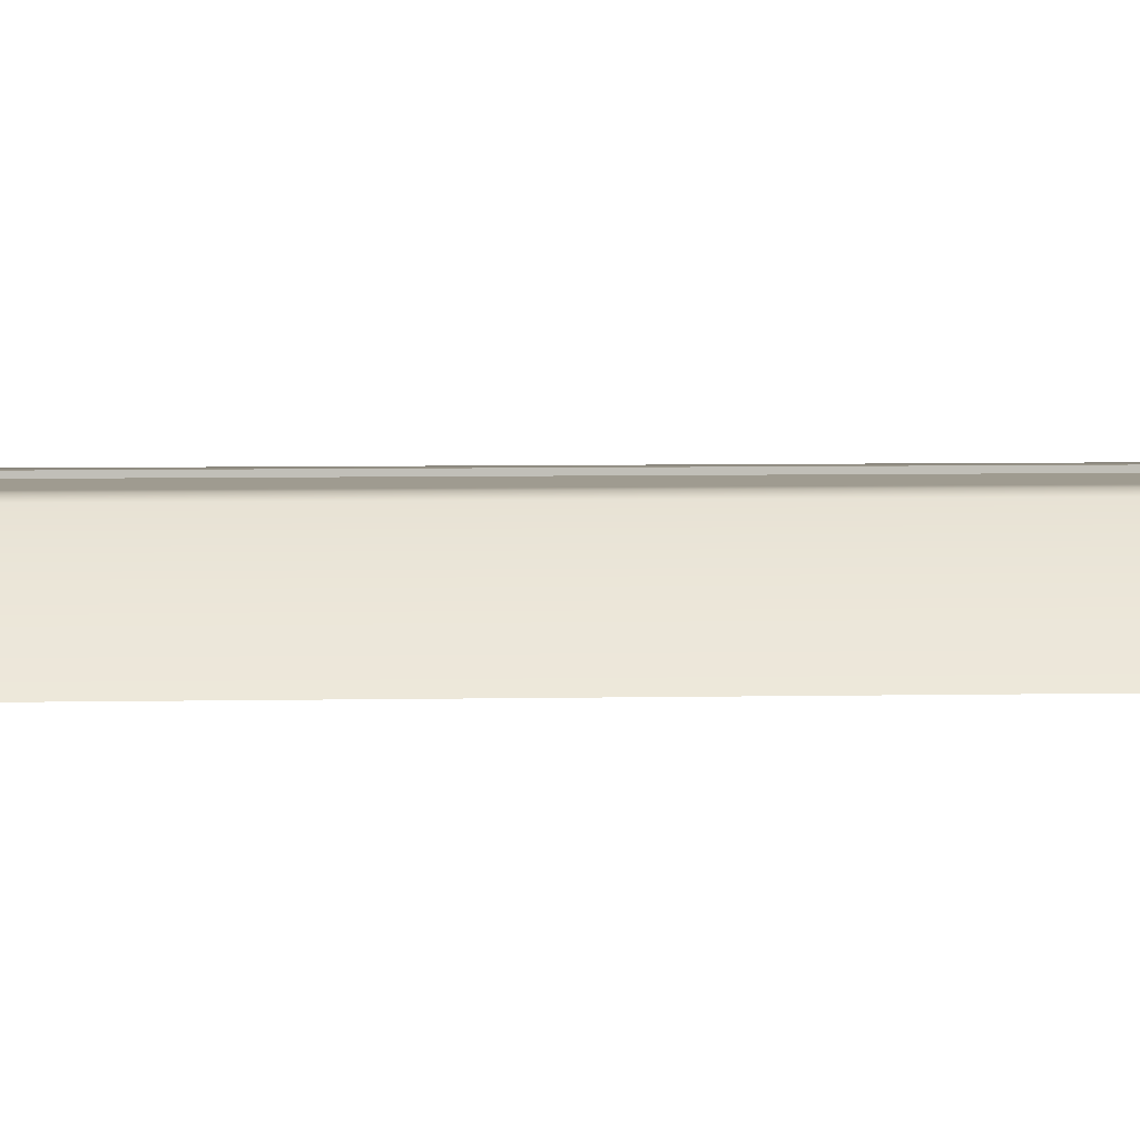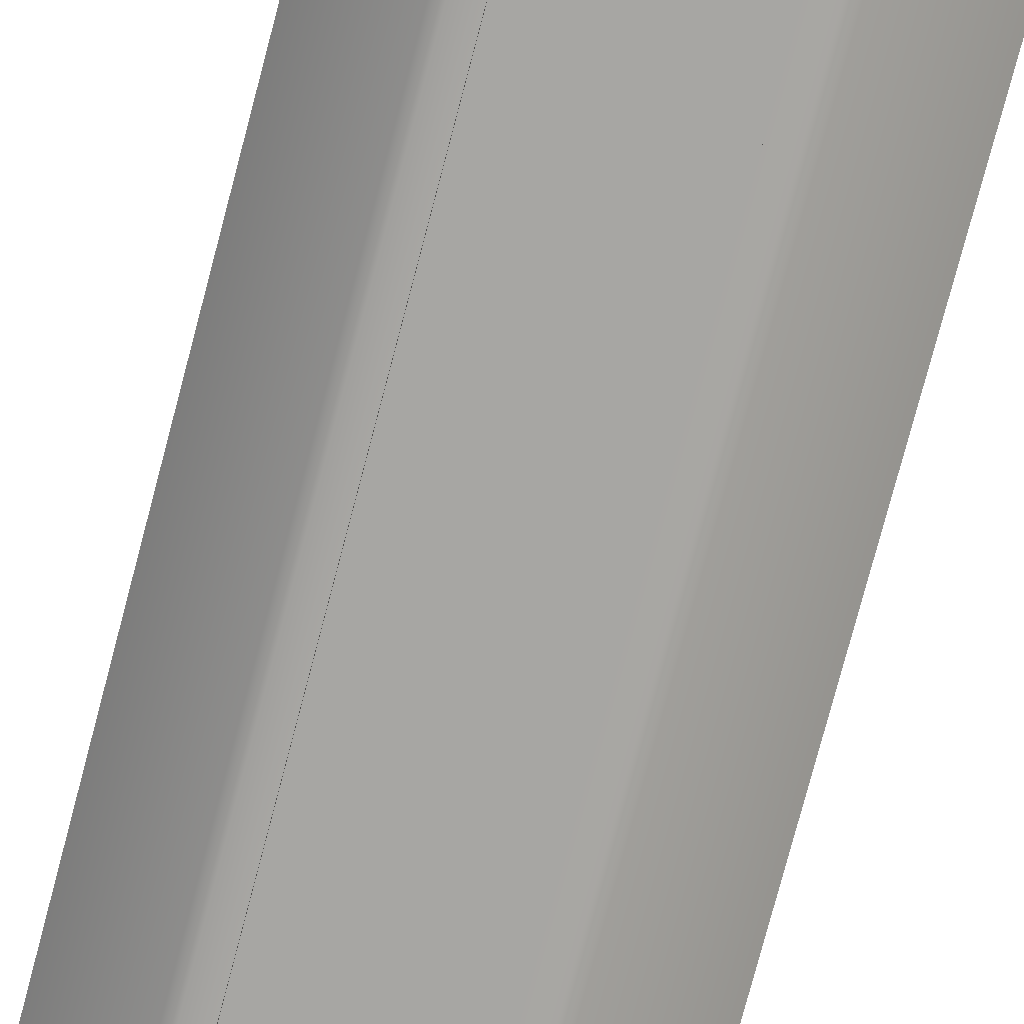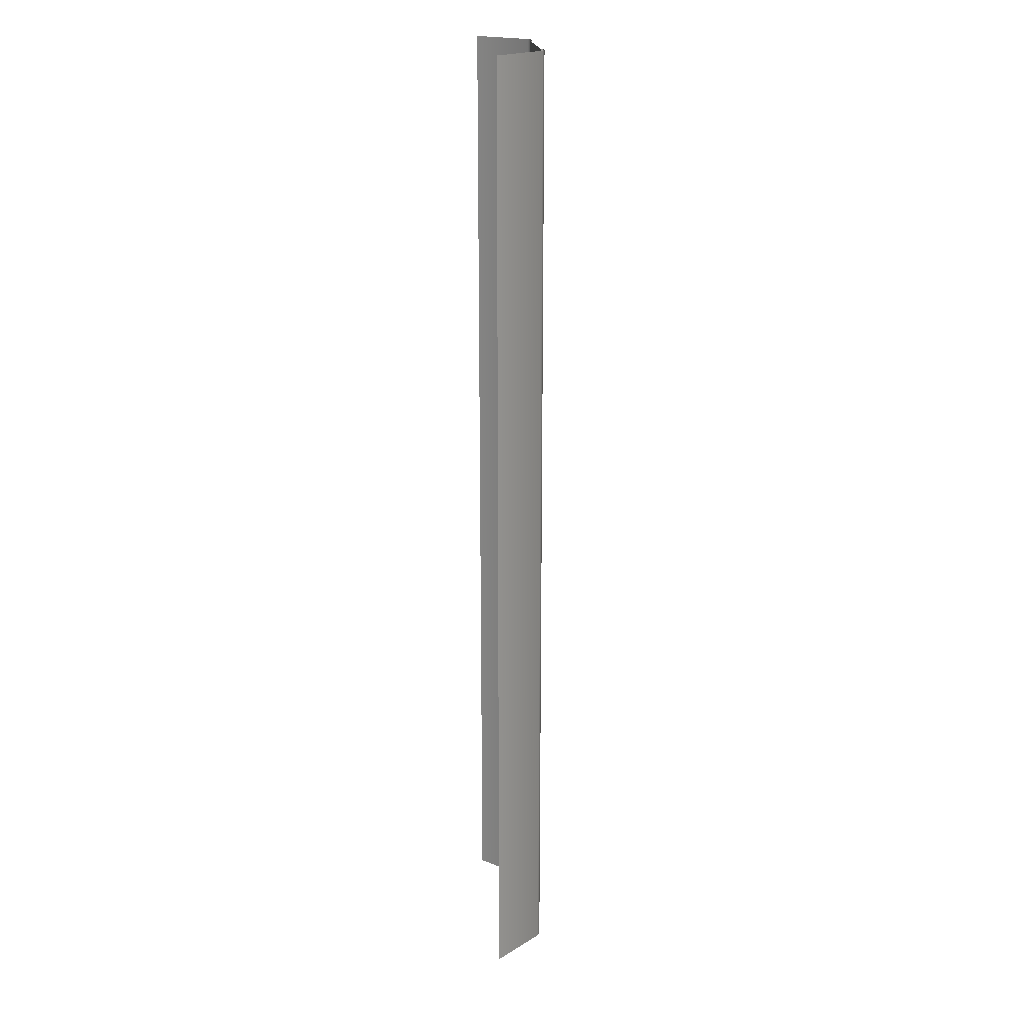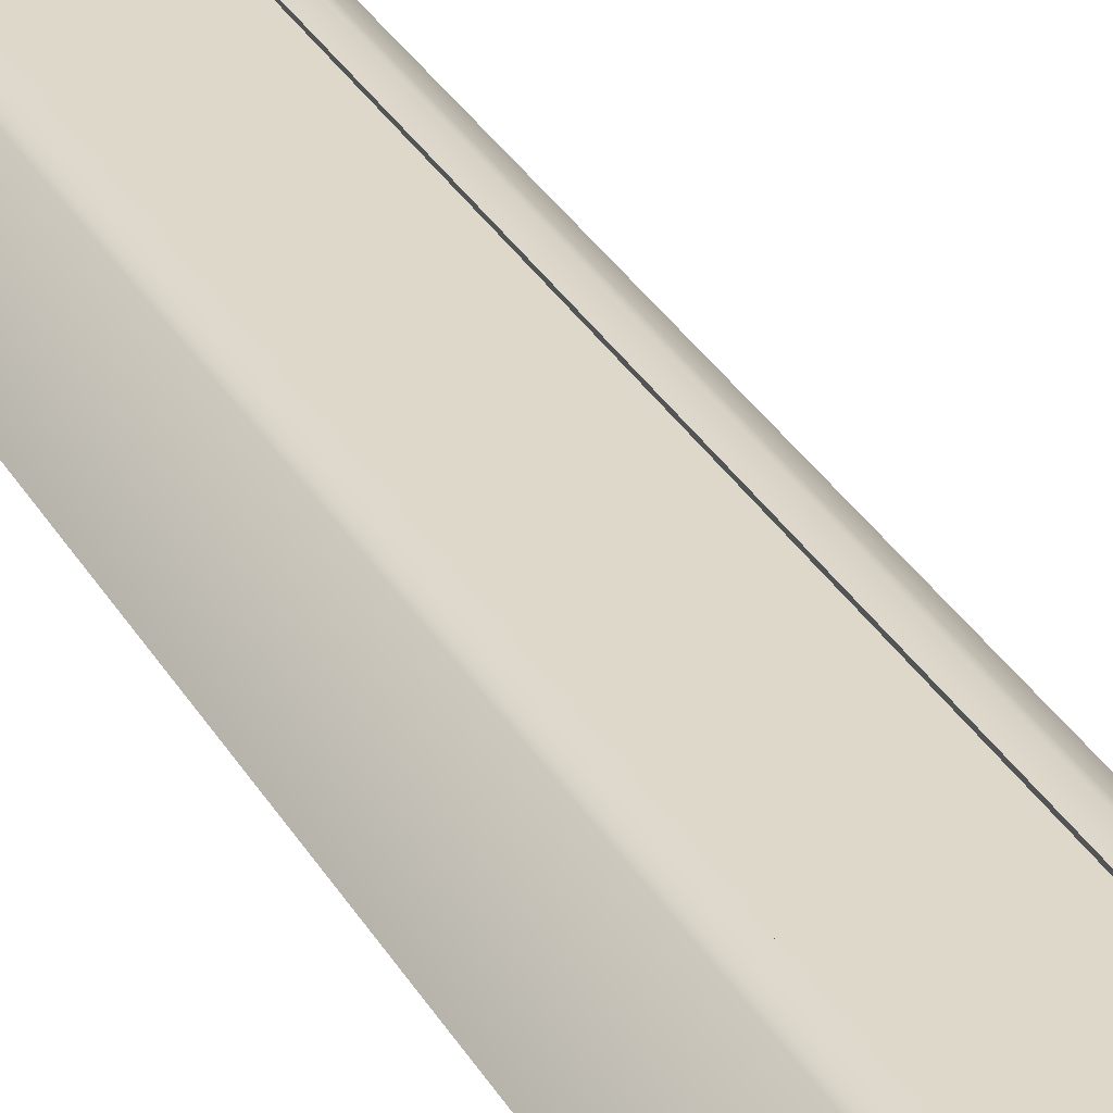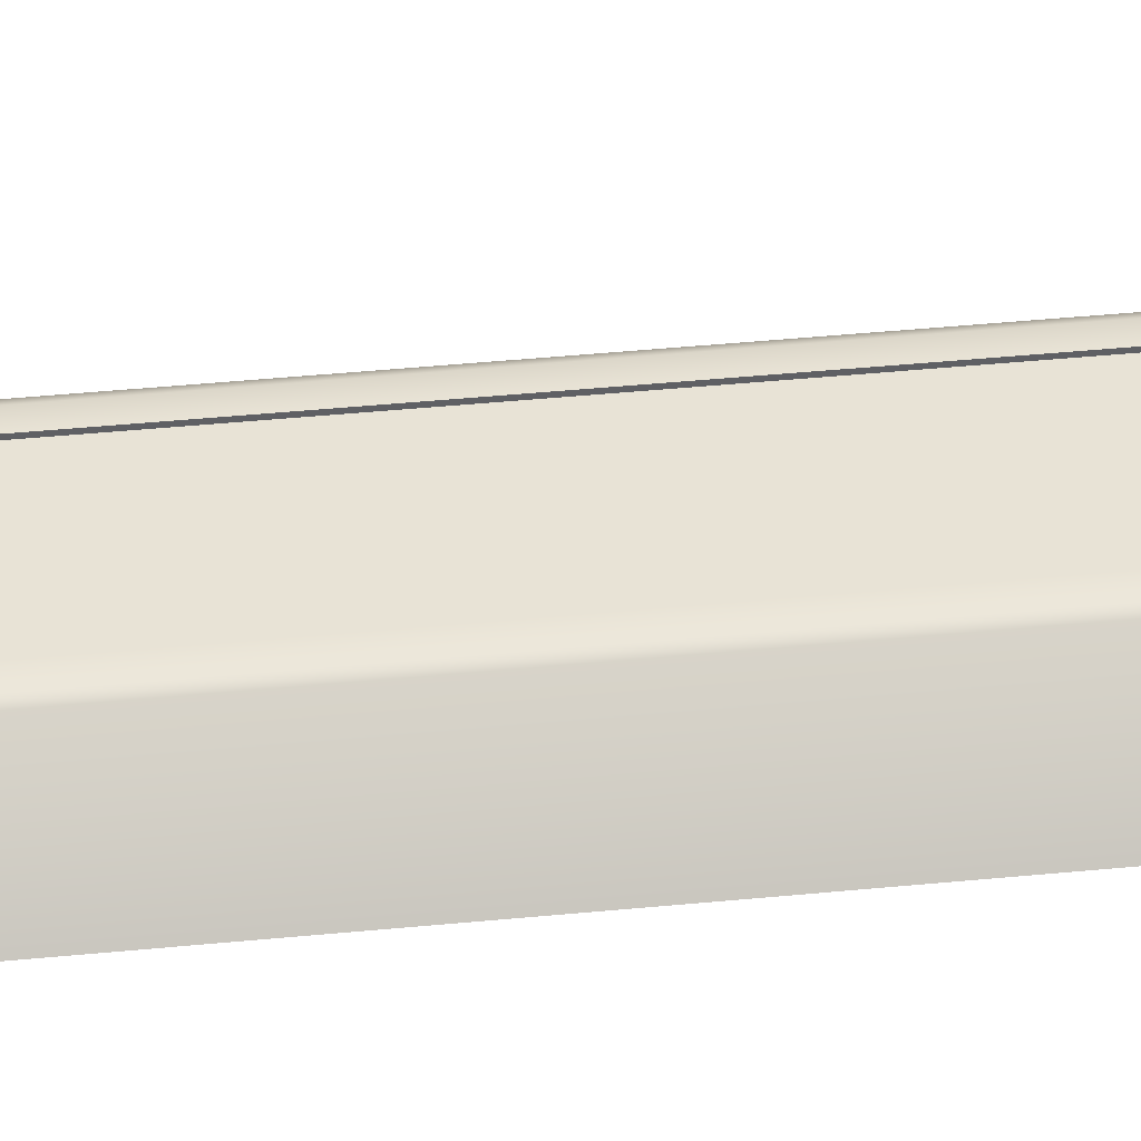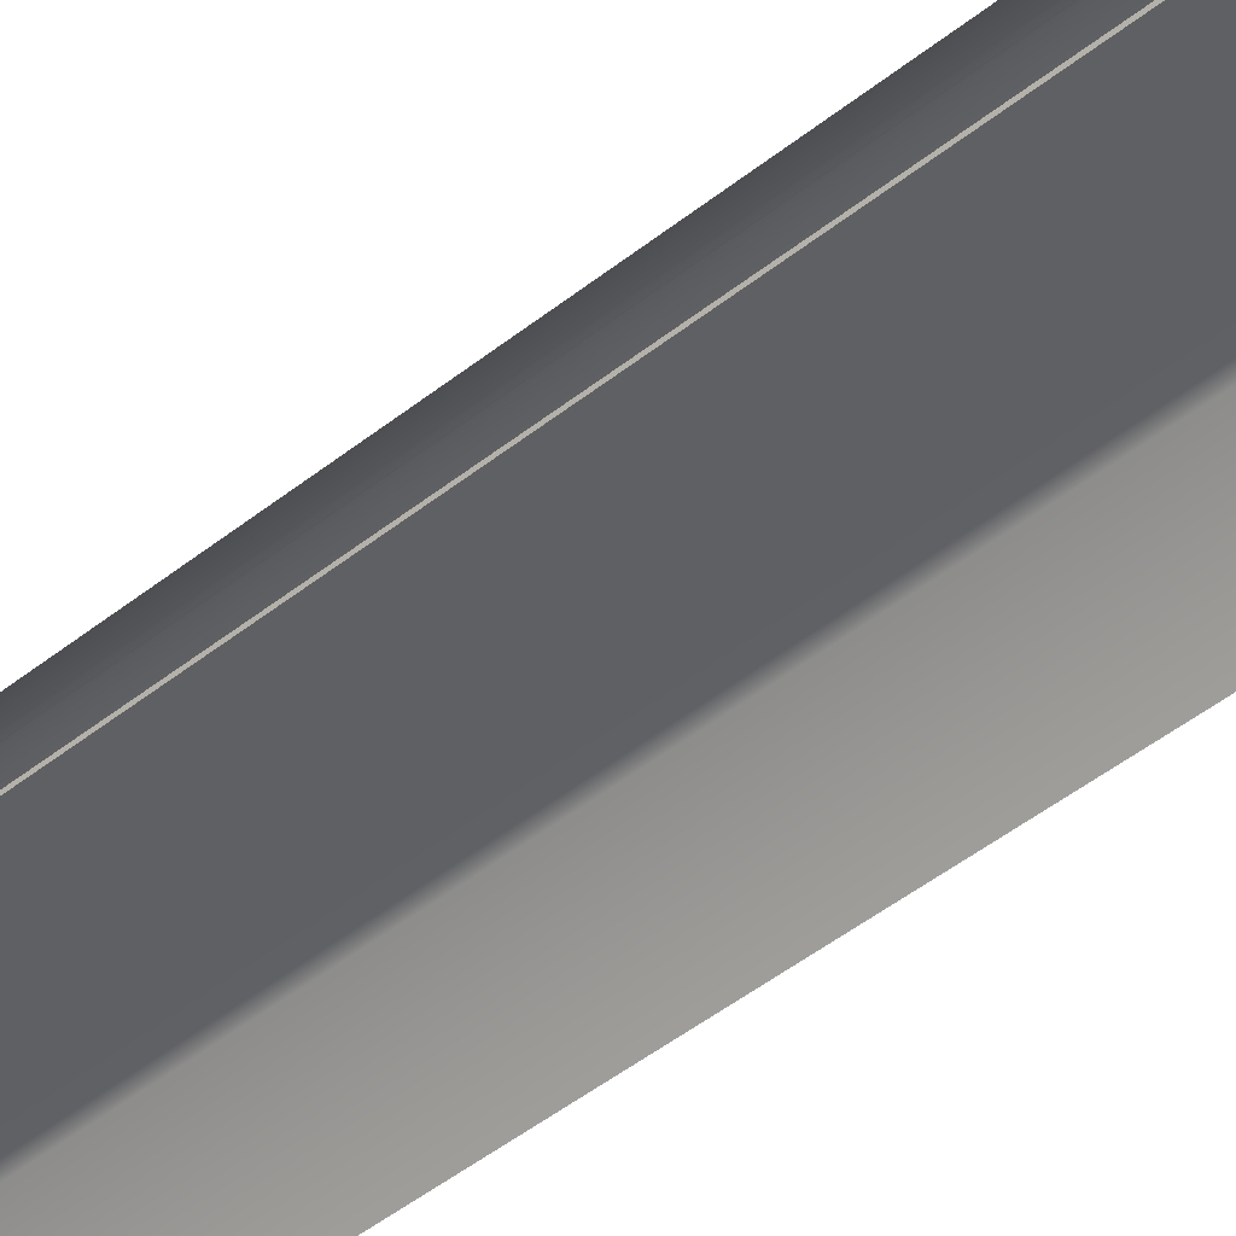
<metadata>
{"format":"obj","ext":"obj","renderer":"f3d","projection":"perspective","resolution":1024,"background":"white","views":[{"elev":4.1,"azim":84.9,"up":"+Y"},{"elev":-74.2,"azim":-14.6,"up":"+Y"},{"elev":19.6,"azim":84.1,"up":"+Z"},{"elev":31.6,"azim":-25.2,"up":"+Y"},{"elev":41.6,"azim":83.2,"up":"+Y"},{"elev":-43.2,"azim":134.0,"up":"+Y"}]}
</metadata>
<code>
v  3 0.15 -0
v  3.788 0.15 -0
v  3.788 0.15 -5.333
v  3 0.15 -5.333
v  -3.788 0.15 -0
v  -3 0.15 -0
v  -3 0.15 -5.333
v  -3.788 0.15 -5.333
v  0 0 -0
v  -3 0 -0
v  -3 0 5.333
v  0 0 5.333
v  3 0 -0
v  3 0 -5.333
v  7 -3.165 -0
v  4.142 0 -0
v  4.142 0 5.333
v  7 -3.165 5.333
v  -7 -3.165 -0
v  -4.142 0 -0
v  -4.142 0 -5.333
v  -7 -3.165 -5.333
v  -3 0.15 5.333
v  3.788 0.15 5.333
v  3 0 5.333
v  3 0.15 32
v  3.788 0.15 32
v  3.788 0.15 26.67
v  3 0.15 26.67
v  3.788 0.15 21.33
v  3 0.15 21.33
v  3.788 0.15 16
v  3 0.15 16
v  3.788 0.15 10.67
v  3 0.15 10.67
v  3 0.15 5.333
v  3.788 0.15 -32
v  3 0.15 -32
v  3 0.15 -26.67
v  3.788 0.15 -26.67
v  3 0.15 -21.33
v  3.788 0.15 -21.33
v  3 0.15 -16
v  3.788 0.15 -16
v  3 0.15 -10.67
v  3.788 0.15 -10.67
v  -3.788 0.15 32
v  -3 0.15 32
v  -3 0.15 26.67
v  -3.788 0.15 26.67
v  -3 0.15 21.33
v  -3.788 0.15 21.33
v  -3 0.15 16
v  -3.788 0.15 16
v  -3 0.15 10.67
v  -3.788 0.15 10.67
v  -3.788 0.15 5.333
v  -3 0.15 -32
v  -3.788 0.15 -32
v  -3.788 0.15 -26.67
v  -3 0.15 -26.67
v  -3.788 0.15 -21.33
v  -3 0.15 -21.33
v  -3.788 0.15 -16
v  -3 0.15 -16
v  -3.788 0.15 -10.67
v  -3 0.15 -10.67
v  0 -0 -32
v  -3 -0 -32
v  -3 -0 -26.67
v  0 -0 -26.67
v  -3 0 -21.33
v  0 0 -21.33
v  -3 0 -16
v  0 0 -16
v  -3 0 -10.67
v  0 0 -10.67
v  -3 0 -5.333
v  0 0 -5.333
v  -3 0 32
v  0 0 32
v  0 0 26.67
v  -3 0 26.67
v  0 0 21.33
v  -3 0 21.33
v  0 0 16
v  -3 0 16
v  0 0 10.67
v  -3 0 10.67
v  3 0 32
v  3 0 26.67
v  3 0 21.33
v  3 0 16
v  3 0 10.67
v  3 -0 -32
v  3 -0 -26.67
v  3 0 -21.33
v  3 0 -16
v  3 0 -10.67
v  7 -3.165 -32
v  4.142 0 -32
v  4.142 0 -26.67
v  7 -3.165 -26.67
v  4.142 0 -21.33
v  7 -3.165 -21.33
v  4.142 0 -16
v  7 -3.165 -16
v  4.142 0 -10.67
v  7 -3.165 -10.67
v  4.142 0 -5.333
v  7 -3.165 -5.333
v  4.142 0 32
v  7 -3.165 32
v  7 -3.165 26.67
v  4.142 0 26.67
v  7 -3.165 21.33
v  4.142 0 21.33
v  7 -3.165 16
v  4.142 0 16
v  7 -3.165 10.67
v  4.142 0 10.67
v  -7 -3.165 32
v  -4.142 0 32
v  -4.142 0 26.67
v  -7 -3.165 26.67
v  -4.142 0 21.33
v  -7 -3.165 21.33
v  -4.142 0 16
v  -7 -3.165 16
v  -4.142 0 10.67
v  -7 -3.165 10.67
v  -4.142 0 5.333
v  -7 -3.165 5.333
v  -4.142 0 -32
v  -7 -3.165 -32
v  -7 -3.165 -26.67
v  -4.142 0 -26.67
v  -7 -3.165 -21.33
v  -4.142 0 -21.33
v  -7 -3.165 -16
v  -4.142 0 -16
v  -7 -3.165 -10.67
v  -4.142 0 -10.67
g Plane001
f 1 2 3
f 3 4 1
f 5 6 7
f 7 8 5
f 9 10 11
f 11 12 9
f 13 1 4
f 4 14 13
f 15 16 17
f 17 18 15
f 19 20 21
f 21 22 19
f 10 6 23
f 23 11 10
f 16 2 24
f 24 17 16
f 20 5 8
f 8 21 20
f 13 9 12
f 12 25 13
f 26 27 28
f 28 29 26
f 29 28 30
f 30 31 29
f 31 30 32
f 32 33 31
f 33 32 34
f 34 35 33
f 35 34 24
f 24 36 35
f 36 24 2
f 2 1 36
f 37 38 39
f 39 40 37
f 40 39 41
f 41 42 40
f 42 41 43
f 43 44 42
f 44 43 45
f 45 46 44
f 46 45 4
f 4 3 46
f 47 48 49
f 49 50 47
f 50 49 51
f 51 52 50
f 52 51 53
f 53 54 52
f 54 53 55
f 55 56 54
f 56 55 23
f 23 57 56
f 57 23 6
f 6 5 57
f 58 59 60
f 60 61 58
f 61 60 62
f 62 63 61
f 63 62 64
f 64 65 63
f 65 64 66
f 66 67 65
f 67 66 8
f 8 7 67
f 68 69 70
f 70 71 68
f 71 70 72
f 72 73 71
f 73 72 74
f 74 75 73
f 75 74 76
f 76 77 75
f 77 76 78
f 78 79 77
f 79 78 10
f 10 9 79
f 80 81 82
f 82 83 80
f 83 82 84
f 84 85 83
f 85 84 86
f 86 87 85
f 87 86 88
f 88 89 87
f 89 88 12
f 12 11 89
f 90 26 29
f 29 91 90
f 91 29 31
f 31 92 91
f 92 31 33
f 33 93 92
f 93 33 35
f 35 94 93
f 94 35 36
f 36 25 94
f 25 36 1
f 1 13 25
f 38 95 96
f 96 39 38
f 39 96 97
f 97 41 39
f 41 97 98
f 98 43 41
f 43 98 99
f 99 45 43
f 45 99 14
f 14 4 45
f 100 101 102
f 102 103 100
f 103 102 104
f 104 105 103
f 105 104 106
f 106 107 105
f 107 106 108
f 108 109 107
f 109 108 110
f 110 111 109
f 111 110 16
f 16 15 111
f 112 113 114
f 114 115 112
f 115 114 116
f 116 117 115
f 117 116 118
f 118 119 117
f 119 118 120
f 120 121 119
f 121 120 18
f 18 17 121
f 122 123 124
f 124 125 122
f 125 124 126
f 126 127 125
f 127 126 128
f 128 129 127
f 129 128 130
f 130 131 129
f 131 130 132
f 132 133 131
f 133 132 20
f 20 19 133
f 134 135 136
f 136 137 134
f 137 136 138
f 138 139 137
f 139 138 140
f 140 141 139
f 141 140 142
f 142 143 141
f 143 142 22
f 22 21 143
f 69 58 61
f 61 70 69
f 70 61 63
f 63 72 70
f 72 63 65
f 65 74 72
f 74 65 67
f 67 76 74
f 76 67 7
f 7 78 76
f 78 7 6
f 6 10 78
f 48 80 83
f 83 49 48
f 49 83 85
f 85 51 49
f 51 85 87
f 87 53 51
f 53 87 89
f 89 55 53
f 55 89 11
f 11 23 55
f 101 37 40
f 40 102 101
f 102 40 42
f 42 104 102
f 104 42 44
f 44 106 104
f 106 44 46
f 46 108 106
f 108 46 3
f 3 110 108
f 110 3 2
f 2 16 110
f 27 112 115
f 115 28 27
f 28 115 117
f 117 30 28
f 30 117 119
f 119 32 30
f 32 119 121
f 121 34 32
f 34 121 17
f 17 24 34
f 123 47 50
f 50 124 123
f 124 50 52
f 52 126 124
f 126 52 54
f 54 128 126
f 128 54 56
f 56 130 128
f 130 56 57
f 57 132 130
f 132 57 5
f 5 20 132
f 59 134 137
f 137 60 59
f 60 137 139
f 139 62 60
f 62 139 141
f 141 64 62
f 64 141 143
f 143 66 64
f 66 143 21
f 21 8 66
f 95 68 71
f 71 96 95
f 96 71 73
f 73 97 96
f 97 73 75
f 75 98 97
f 98 75 77
f 77 99 98
f 99 77 79
f 79 14 99
f 14 79 9
f 9 13 14
f 81 90 91
f 91 82 81
f 82 91 92
f 92 84 82
f 84 92 93
f 93 86 84
f 86 93 94
f 94 88 86
f 88 94 25
f 25 12 88

</code>
